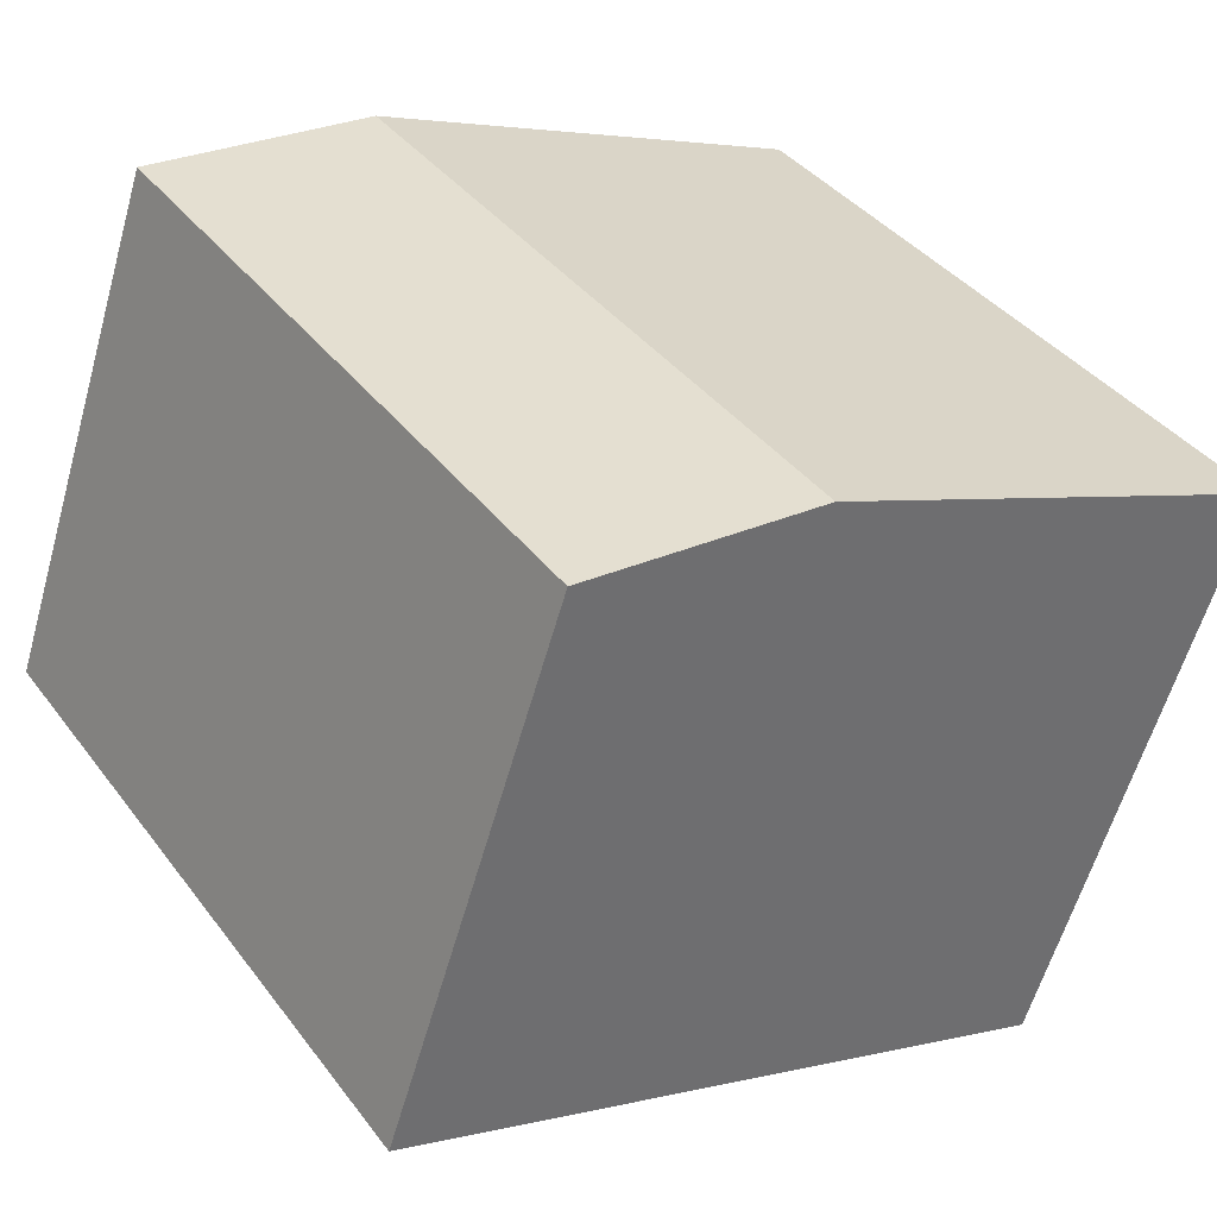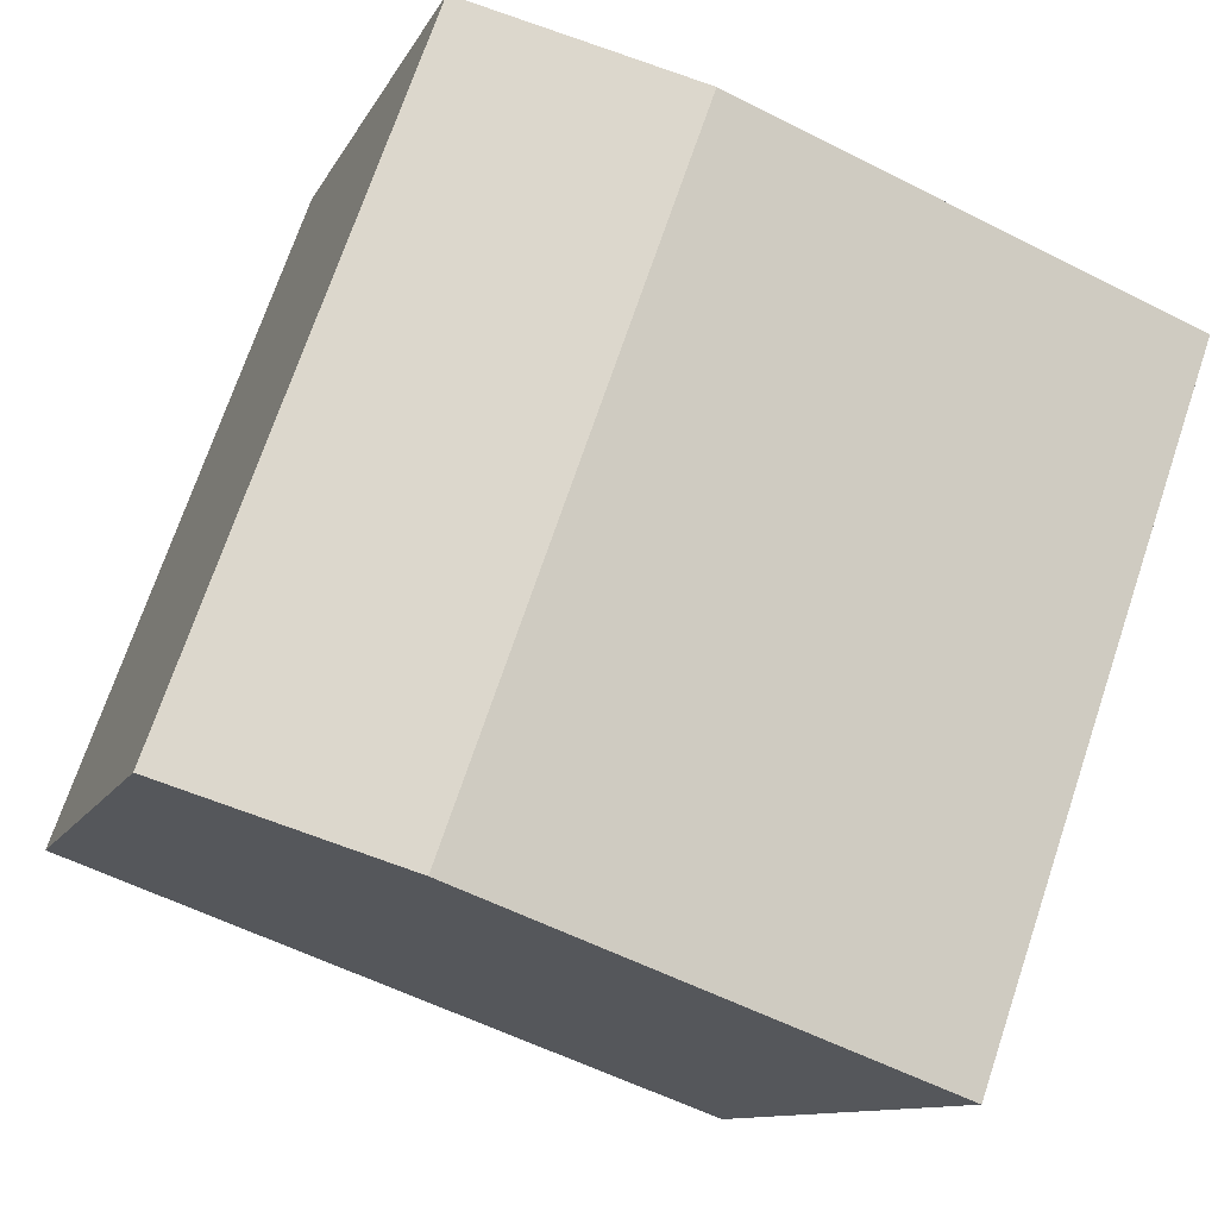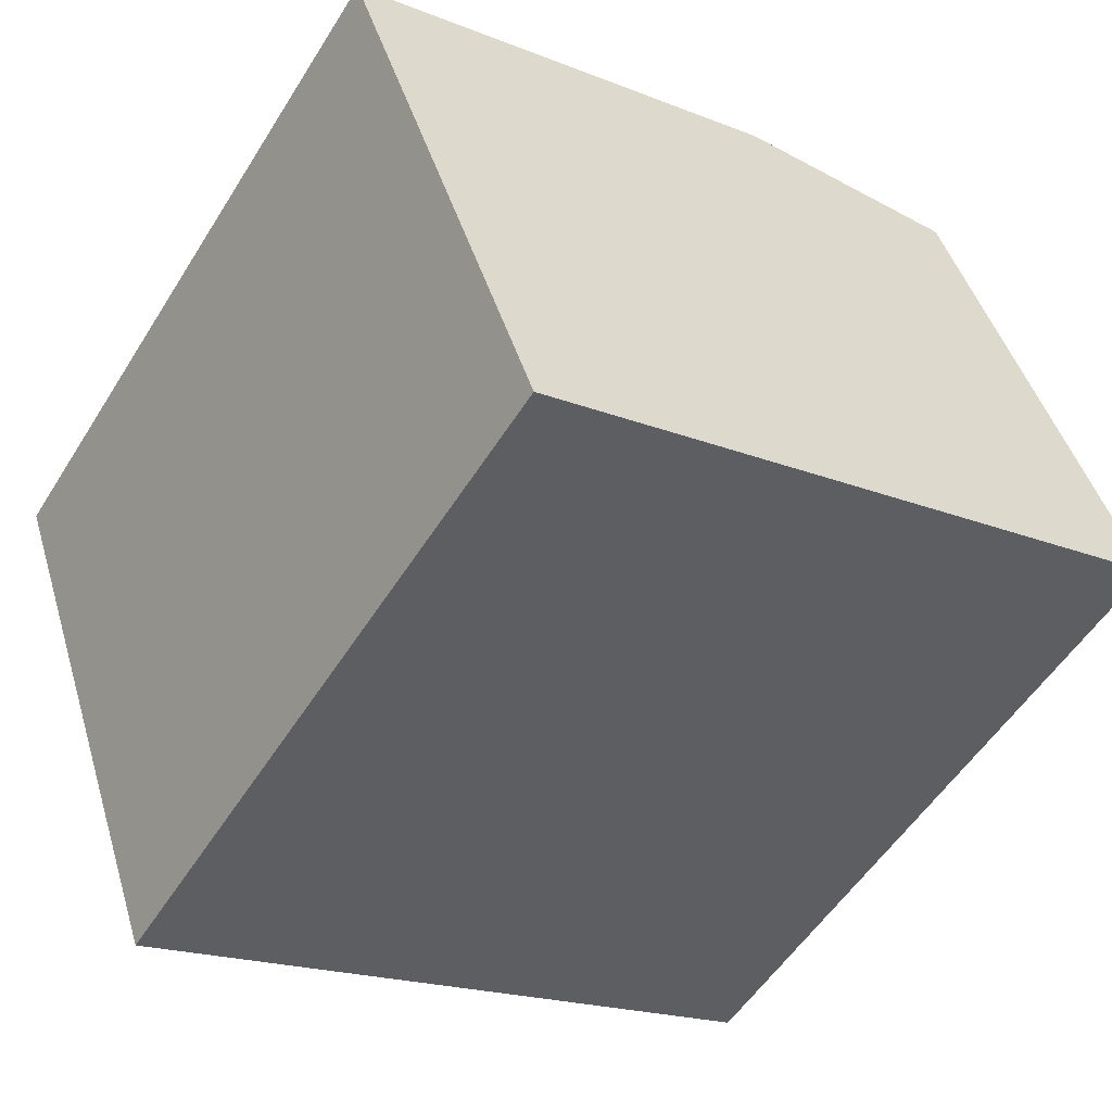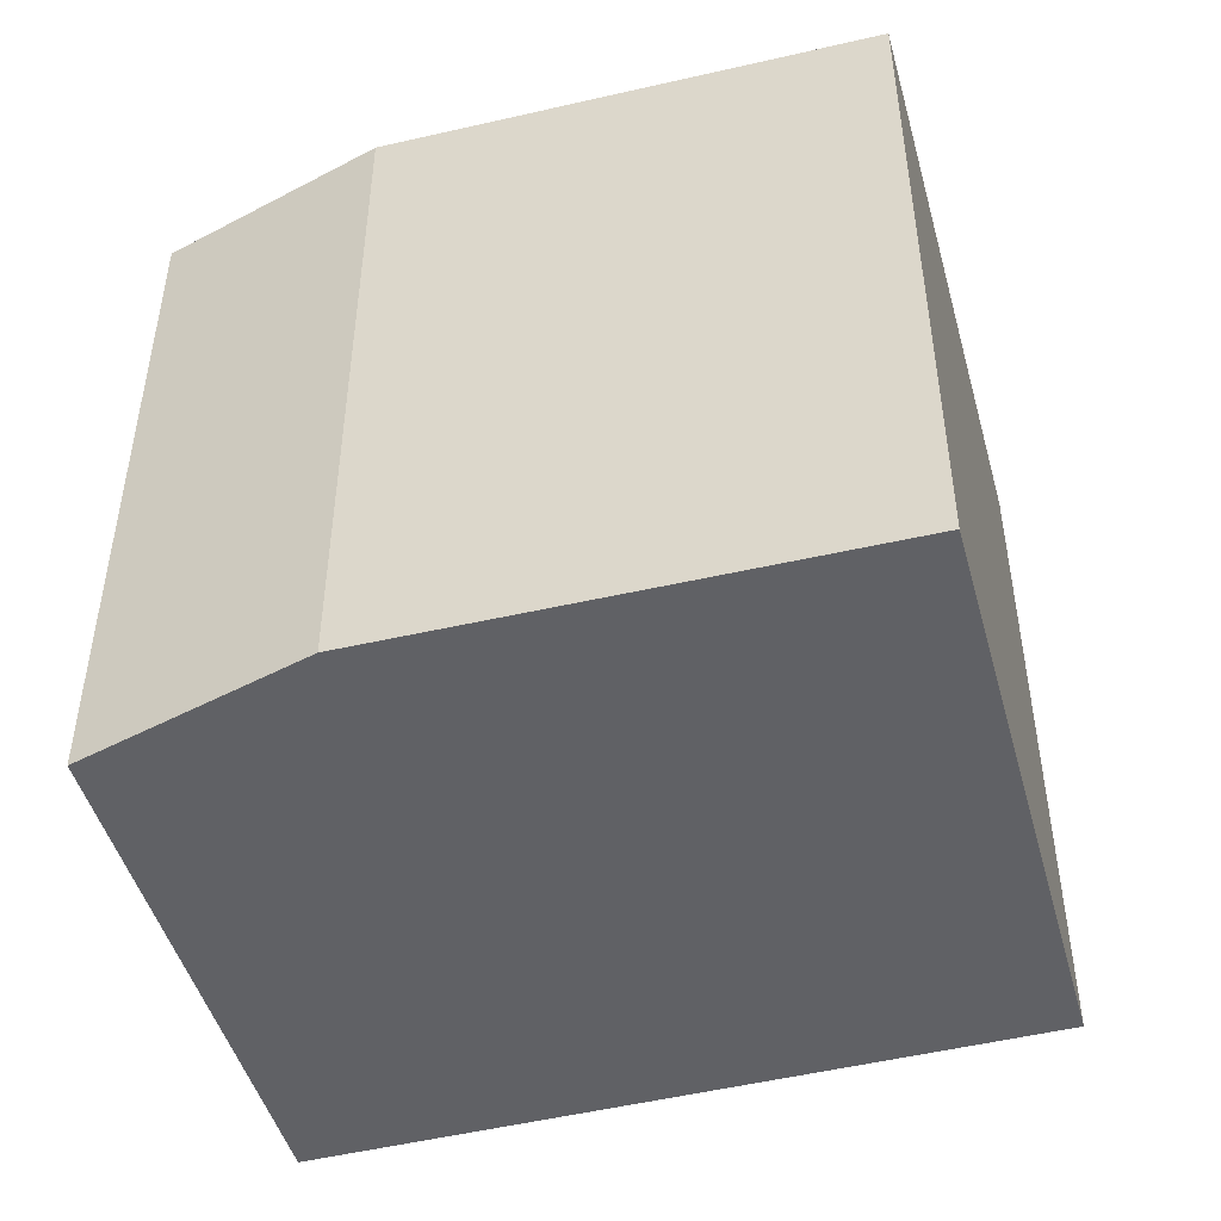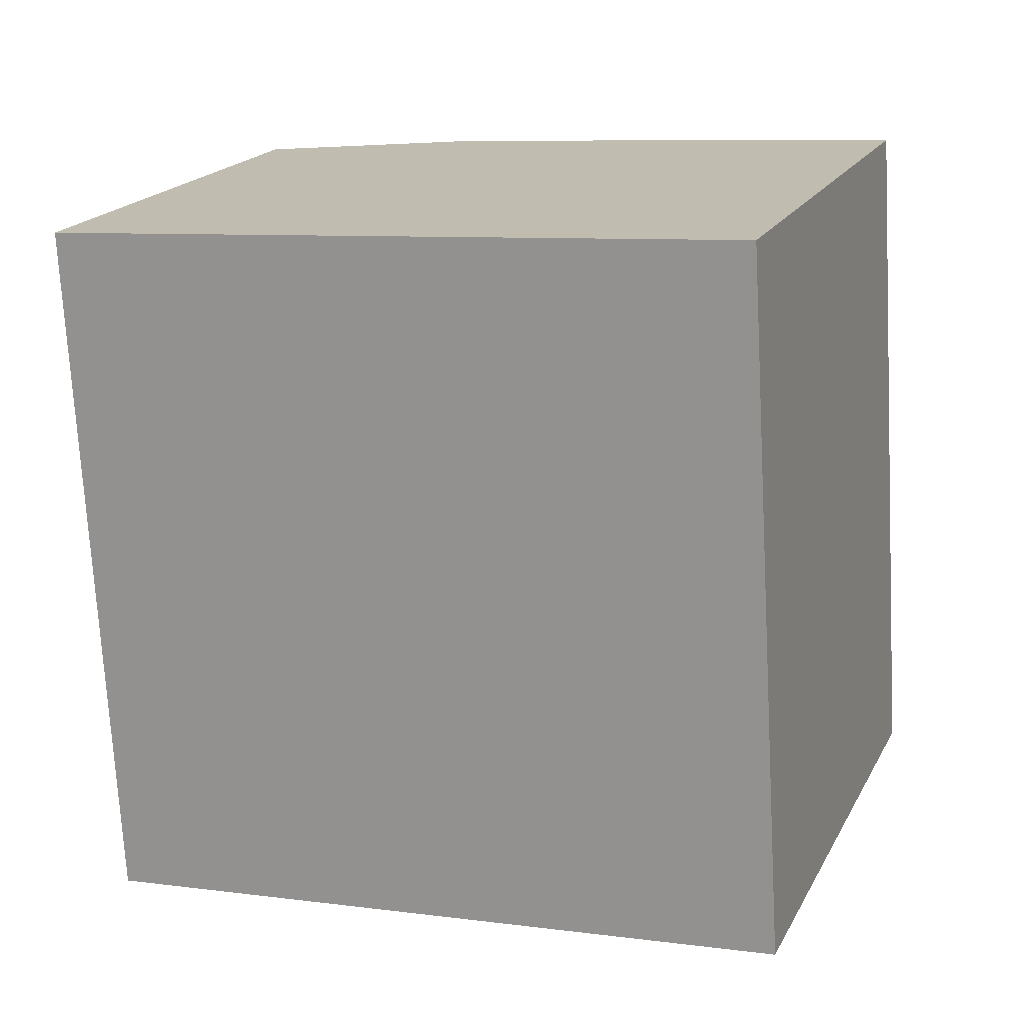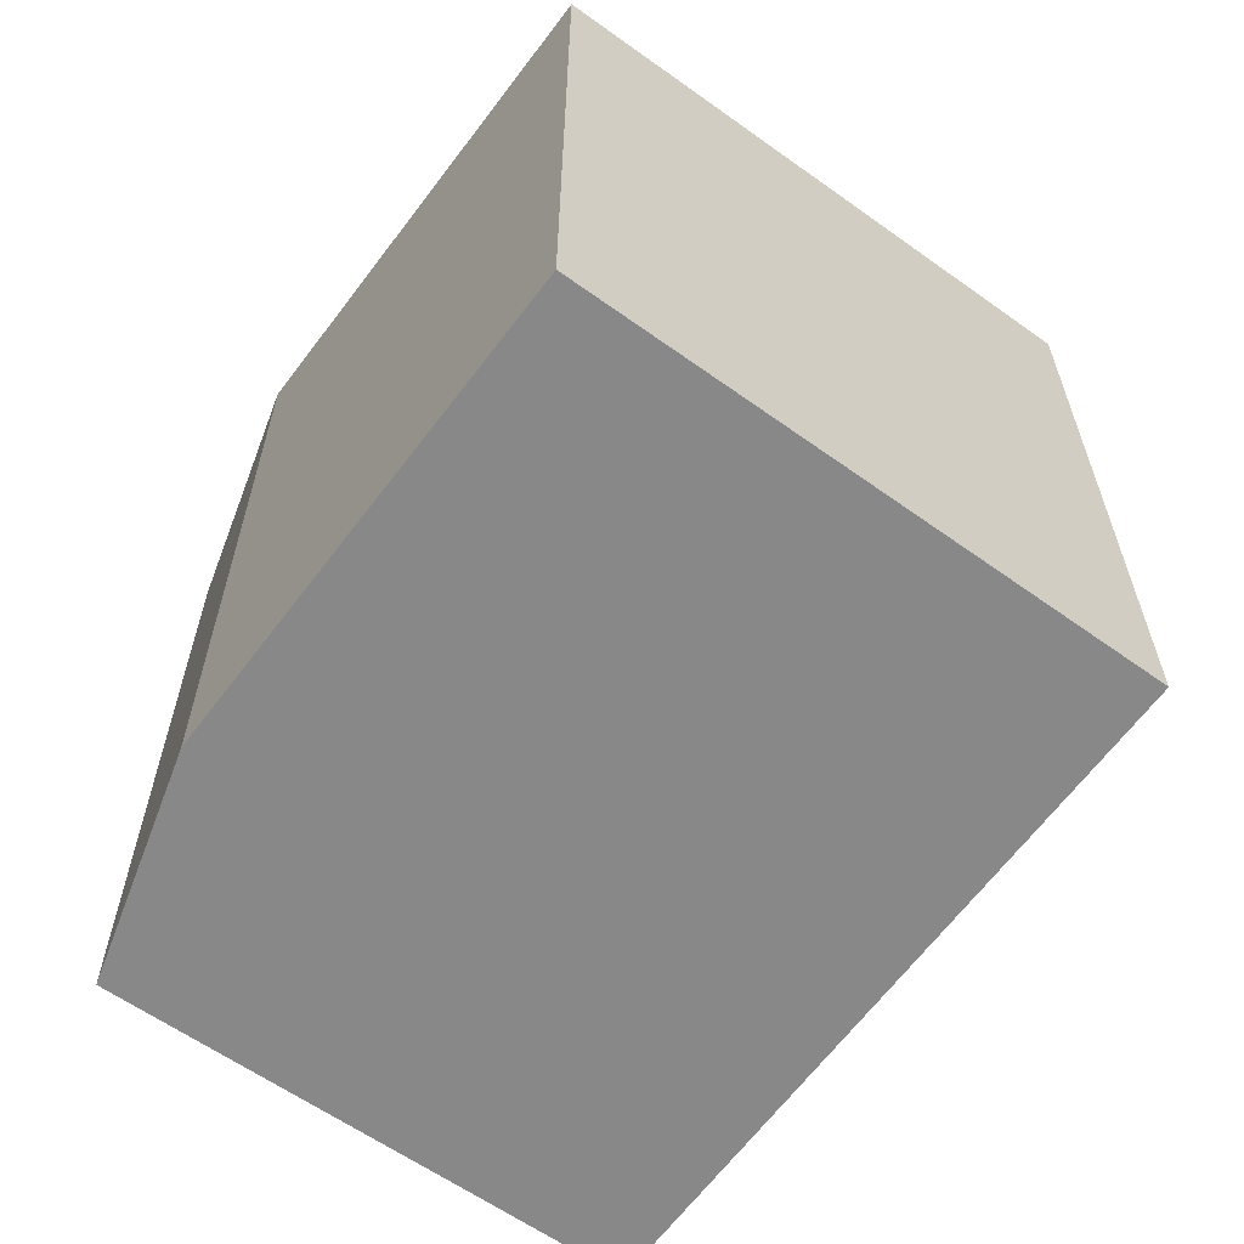
<metadata>
{"format":"obj","ext":"obj","renderer":"f3d","projection":"perspective","resolution":1024,"background":"white","views":[{"elev":38.5,"azim":-32.8,"up":"+Z"},{"elev":72.0,"azim":18.7,"up":"+Z"},{"elev":-54.2,"azim":148.4,"up":"+Z"},{"elev":-48.4,"azim":35.2,"up":"+Y"},{"elev":-73.0,"azim":3.2,"up":"+Z"},{"elev":-62.7,"azim":73.9,"up":"+Y"}]}
</metadata>
<code>
v  0 0 0
v  3.164 -2.249e-16 3.673
v  1.333 -2.343e-16 3.826
v  6.715 -1.422e-16 2.323
v  5.194 1.149e-16 -1.876
v  1.333 5.458 3.826
v  5.194 5.458 -1.876
v  0.0001163 5.458 -0.0001729
v  6.715 5.458 2.322
v  3.164 5.458 3.673
g defaultobject
f 1 2 3
f 2 1 4
f 4 1 5
f 6 7 8
f 7 6 9
f 9 6 10
f 6 1 3
f 1 6 8
f 2 6 3
f 6 2 10
f 4 10 2
f 10 4 9
f 5 9 4
f 9 5 7
f 8 5 1
f 5 8 7

</code>
